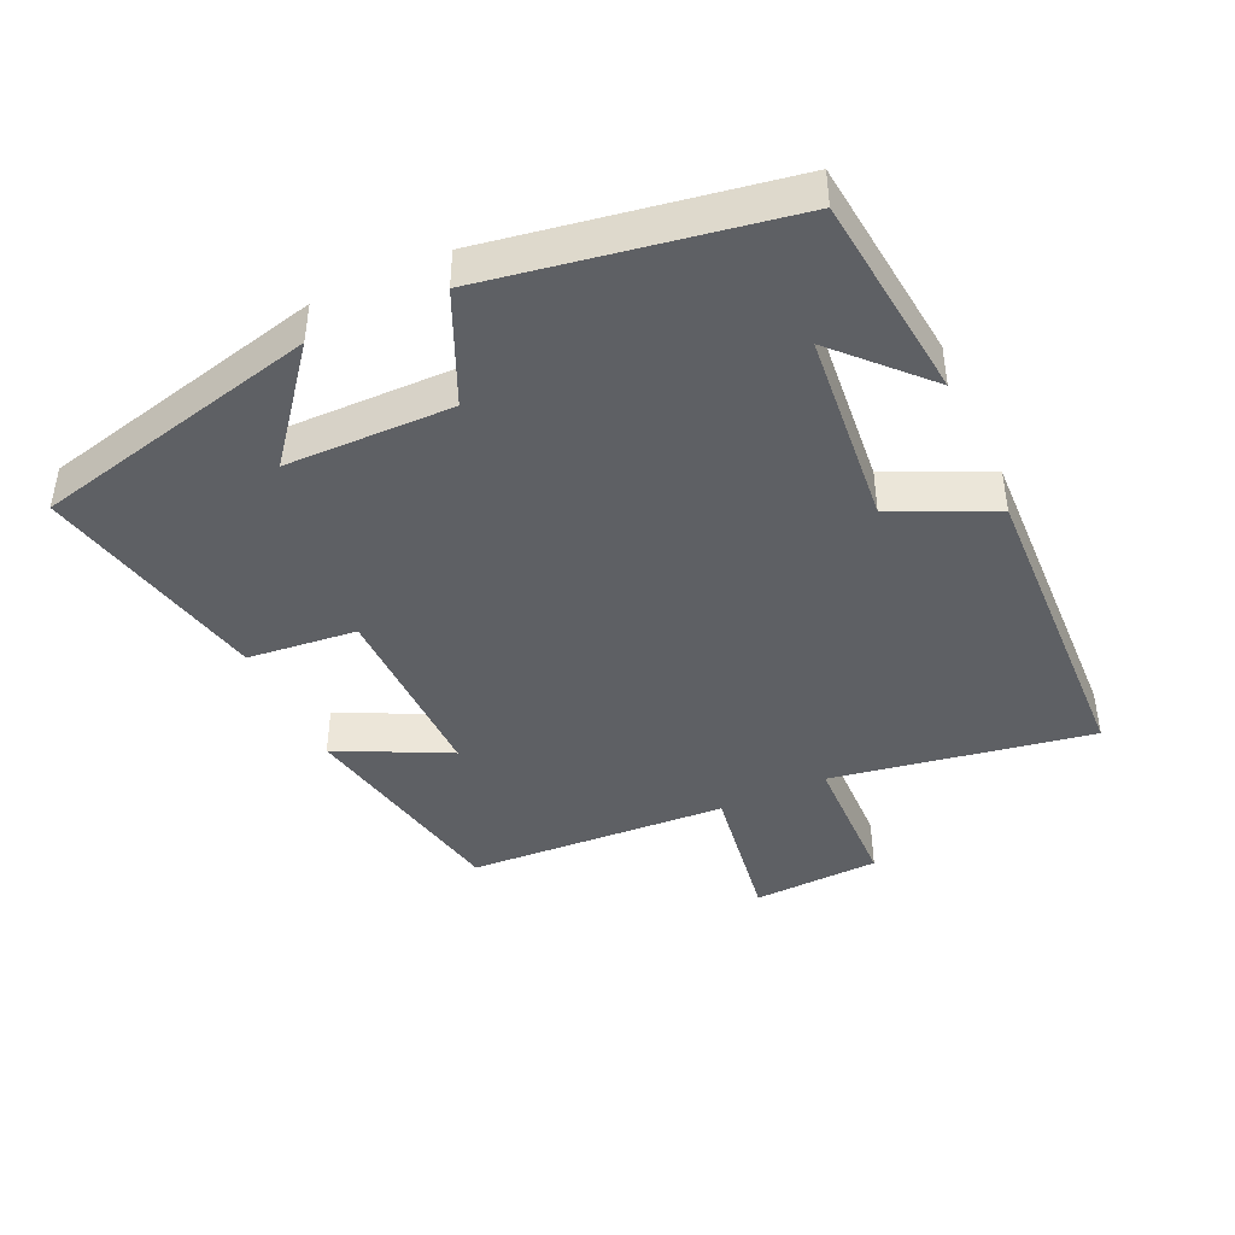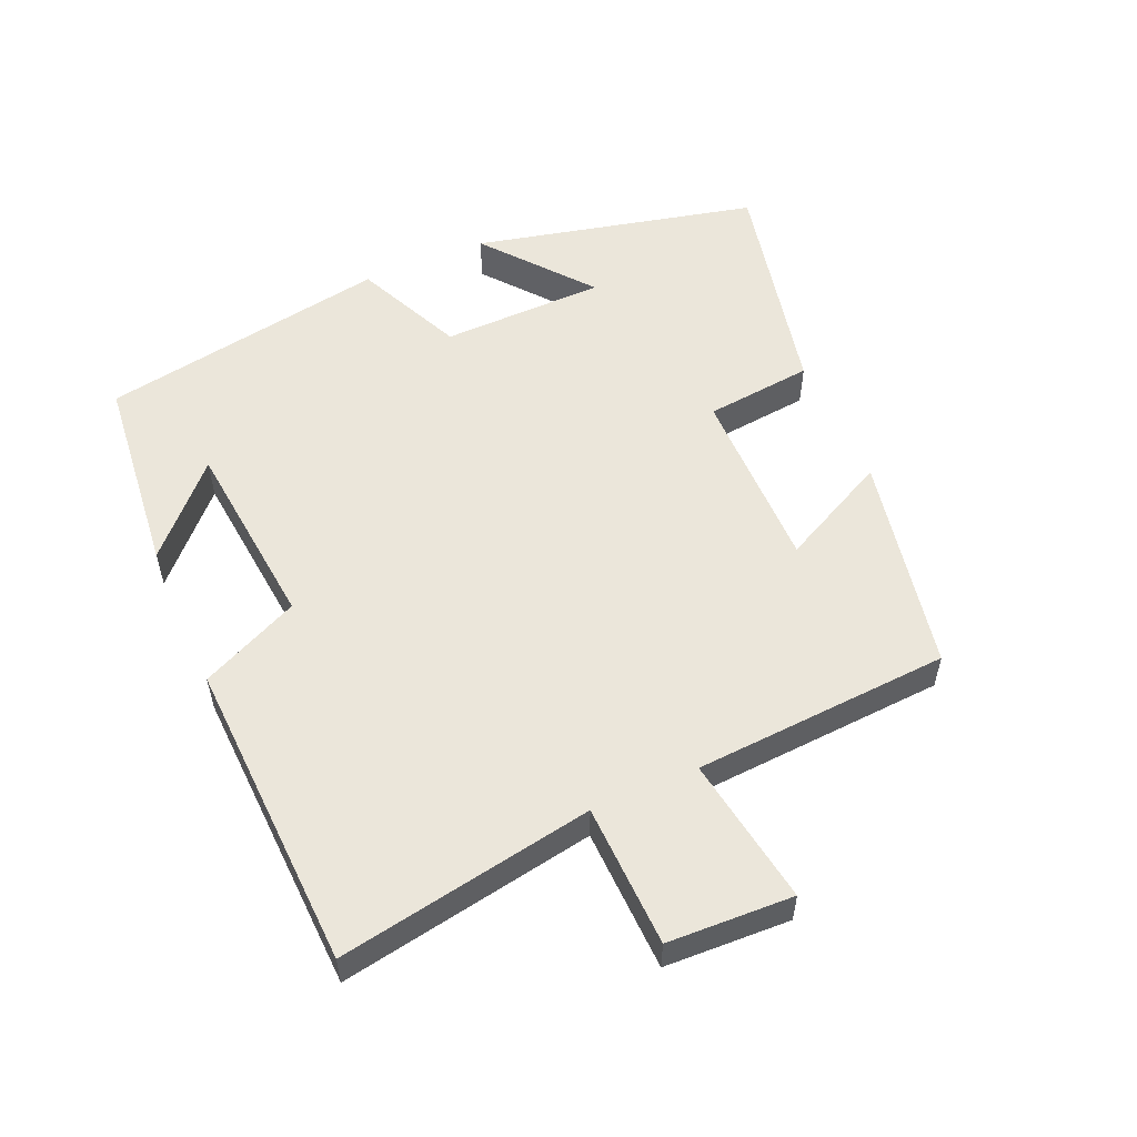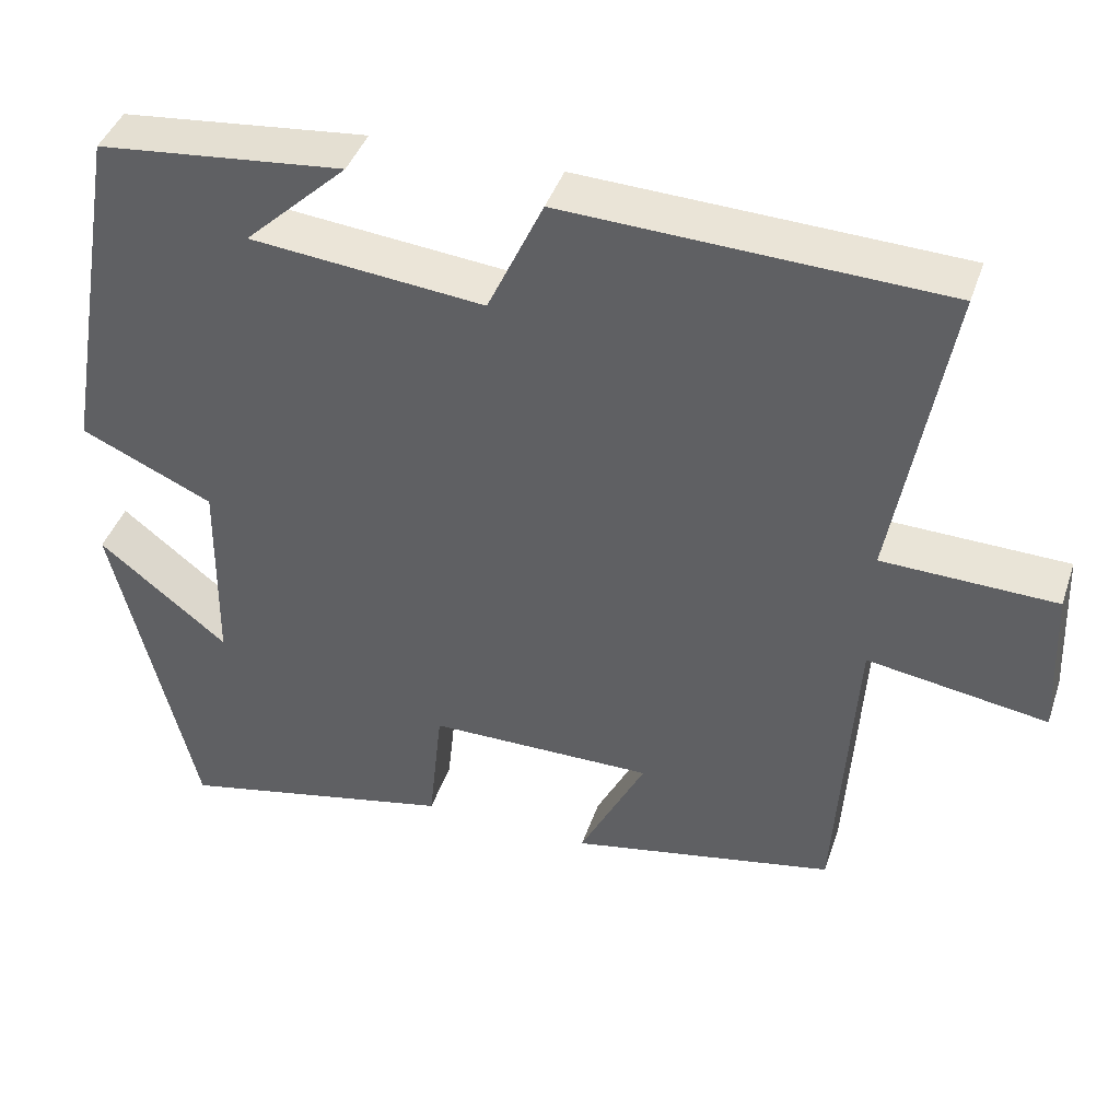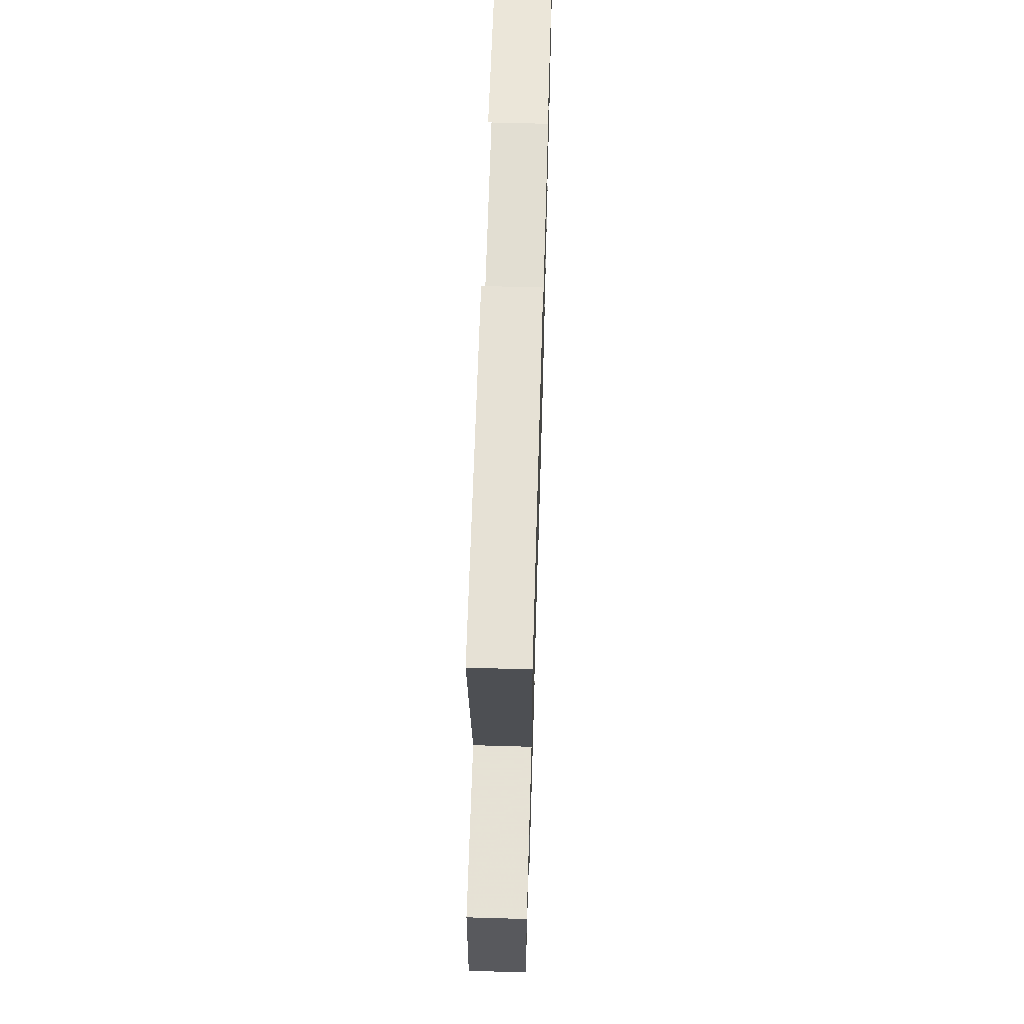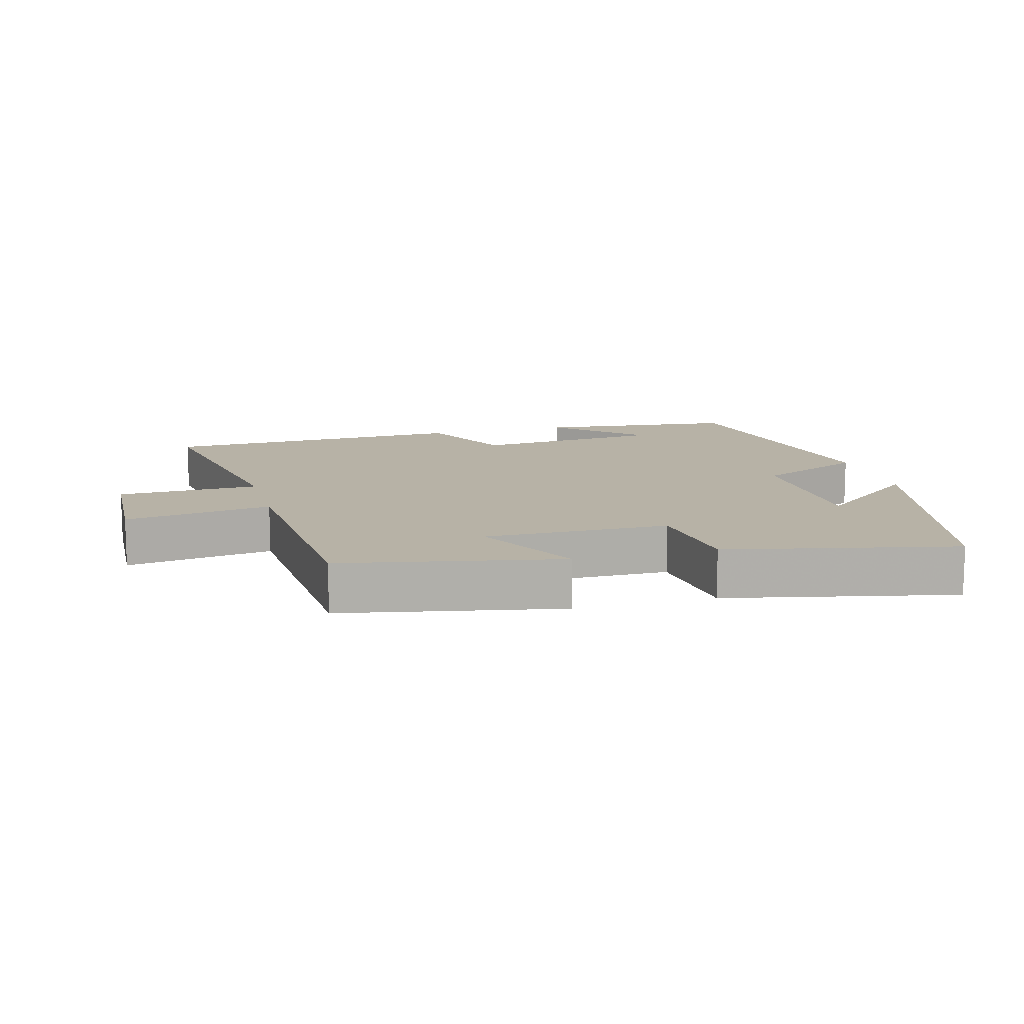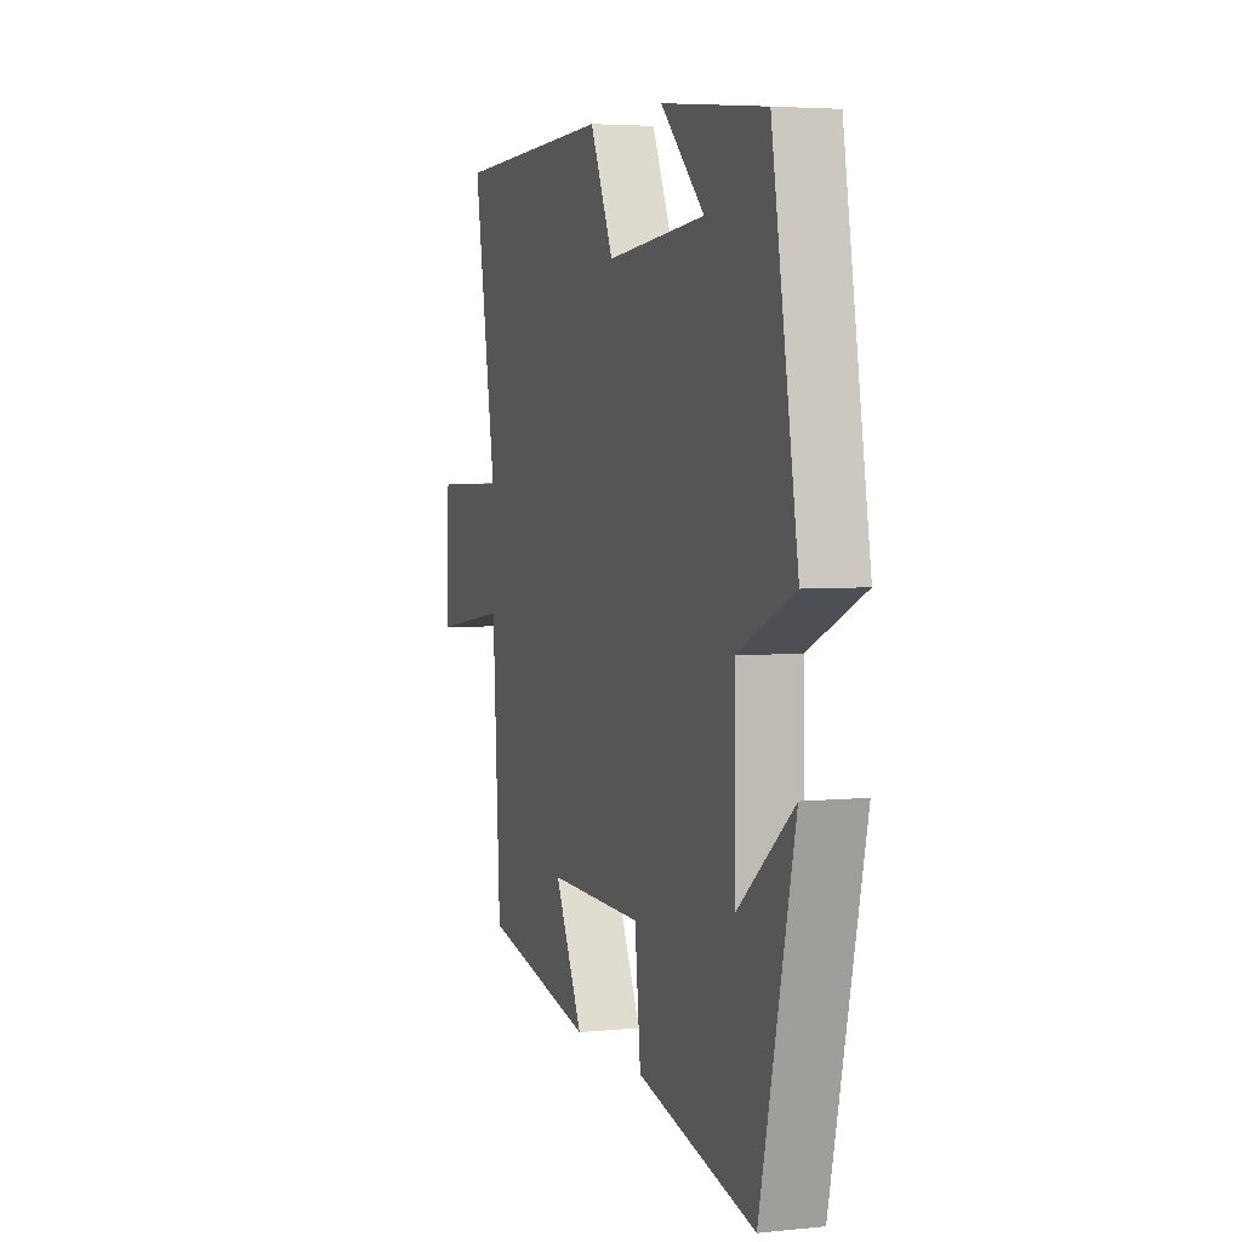
<metadata>
{"format":"obj","ext":"obj","renderer":"f3d","projection":"perspective","resolution":1024,"background":"white","views":[{"elev":-42.9,"azim":-65.1,"up":"+Y"},{"elev":54.7,"azim":66.3,"up":"+Y"},{"elev":42.2,"azim":18.2,"up":"+Z"},{"elev":62.4,"azim":91.7,"up":"+Z"},{"elev":12.4,"azim":164.7,"up":"+Y"},{"elev":4.4,"azim":-108.3,"up":"+Z"}]}
</metadata>
<code>
v 0.477 0.07 -0.436
v 0.152 0.07 -0.5
v 0.233 0.07 -0.338
v -0.043 0.07 -0.34
v -0.06 0.07 -0.5
v -0.401 0.07 -0.574
v -0.5 0.07 -0.153
v -0.342 0.07 -0.28
v -0.338 0.07 -0.036
v -0.5 0.07 0.037
v -0.425 0.07 0.468
v -0.124 0.07 0.5
v -0.25 0.07 0.381
v 0.036 0.07 0.353
v 0.104 0.07 0.5
v 0.566 0.07 0.482
v 0.5 0.07 0.103
v 0.712 0.07 0.097
v 0.72 0.07 -0.089
v 0.5 0.07 -0.055
v 0.477 0 -0.436
v 0.152 0 -0.5
v 0.233 0 -0.338
v -0.043 0 -0.34
v -0.06 0 -0.5
v -0.401 0 -0.574
v -0.5 0 -0.153
v -0.342 0 -0.28
v -0.338 0 -0.036
v -0.5 0 0.037
v -0.425 0 0.468
v -0.124 0 0.5
v -0.25 0 0.381
v 0.036 0 0.353
v 0.104 0 0.5
v 0.566 0 0.482
v 0.5 0 0.103
v 0.712 0 0.097
v 0.72 0 -0.089
v 0.5 0 -0.055
f 17 18 19 20
f 1 2 3
f 20 1 3
f 17 20 3
f 17 3 4
f 16 17 4
f 15 16 4
f 14 15 4
f 13 14 4
f 11 12 13
f 9 10 11 13
f 13 4 5
f 9 13 5
f 8 9 5
f 6 7 8
f 5 6 8
f 40 39 38 37
f 23 22 21
f 23 21 40
f 23 40 37
f 24 23 37
f 24 37 36
f 24 36 35
f 24 35 34
f 24 34 33
f 33 32 31
f 33 31 30 29
f 25 24 33
f 25 33 29
f 25 29 28
f 28 27 26
f 28 26 25
f 1 21 22 2
f 2 22 23 3
f 3 23 24 4
f 4 24 25 5
f 5 25 26 6
f 6 26 27 7
f 7 27 28 8
f 8 28 29 9
f 9 29 30 10
f 10 30 31 11
f 11 31 32 12
f 12 32 33 13
f 13 33 34 14
f 14 34 35 15
f 15 35 36 16
f 16 36 37 17
f 17 37 38 18
f 18 38 39 19
f 19 39 40 20
f 20 40 21 1

</code>
